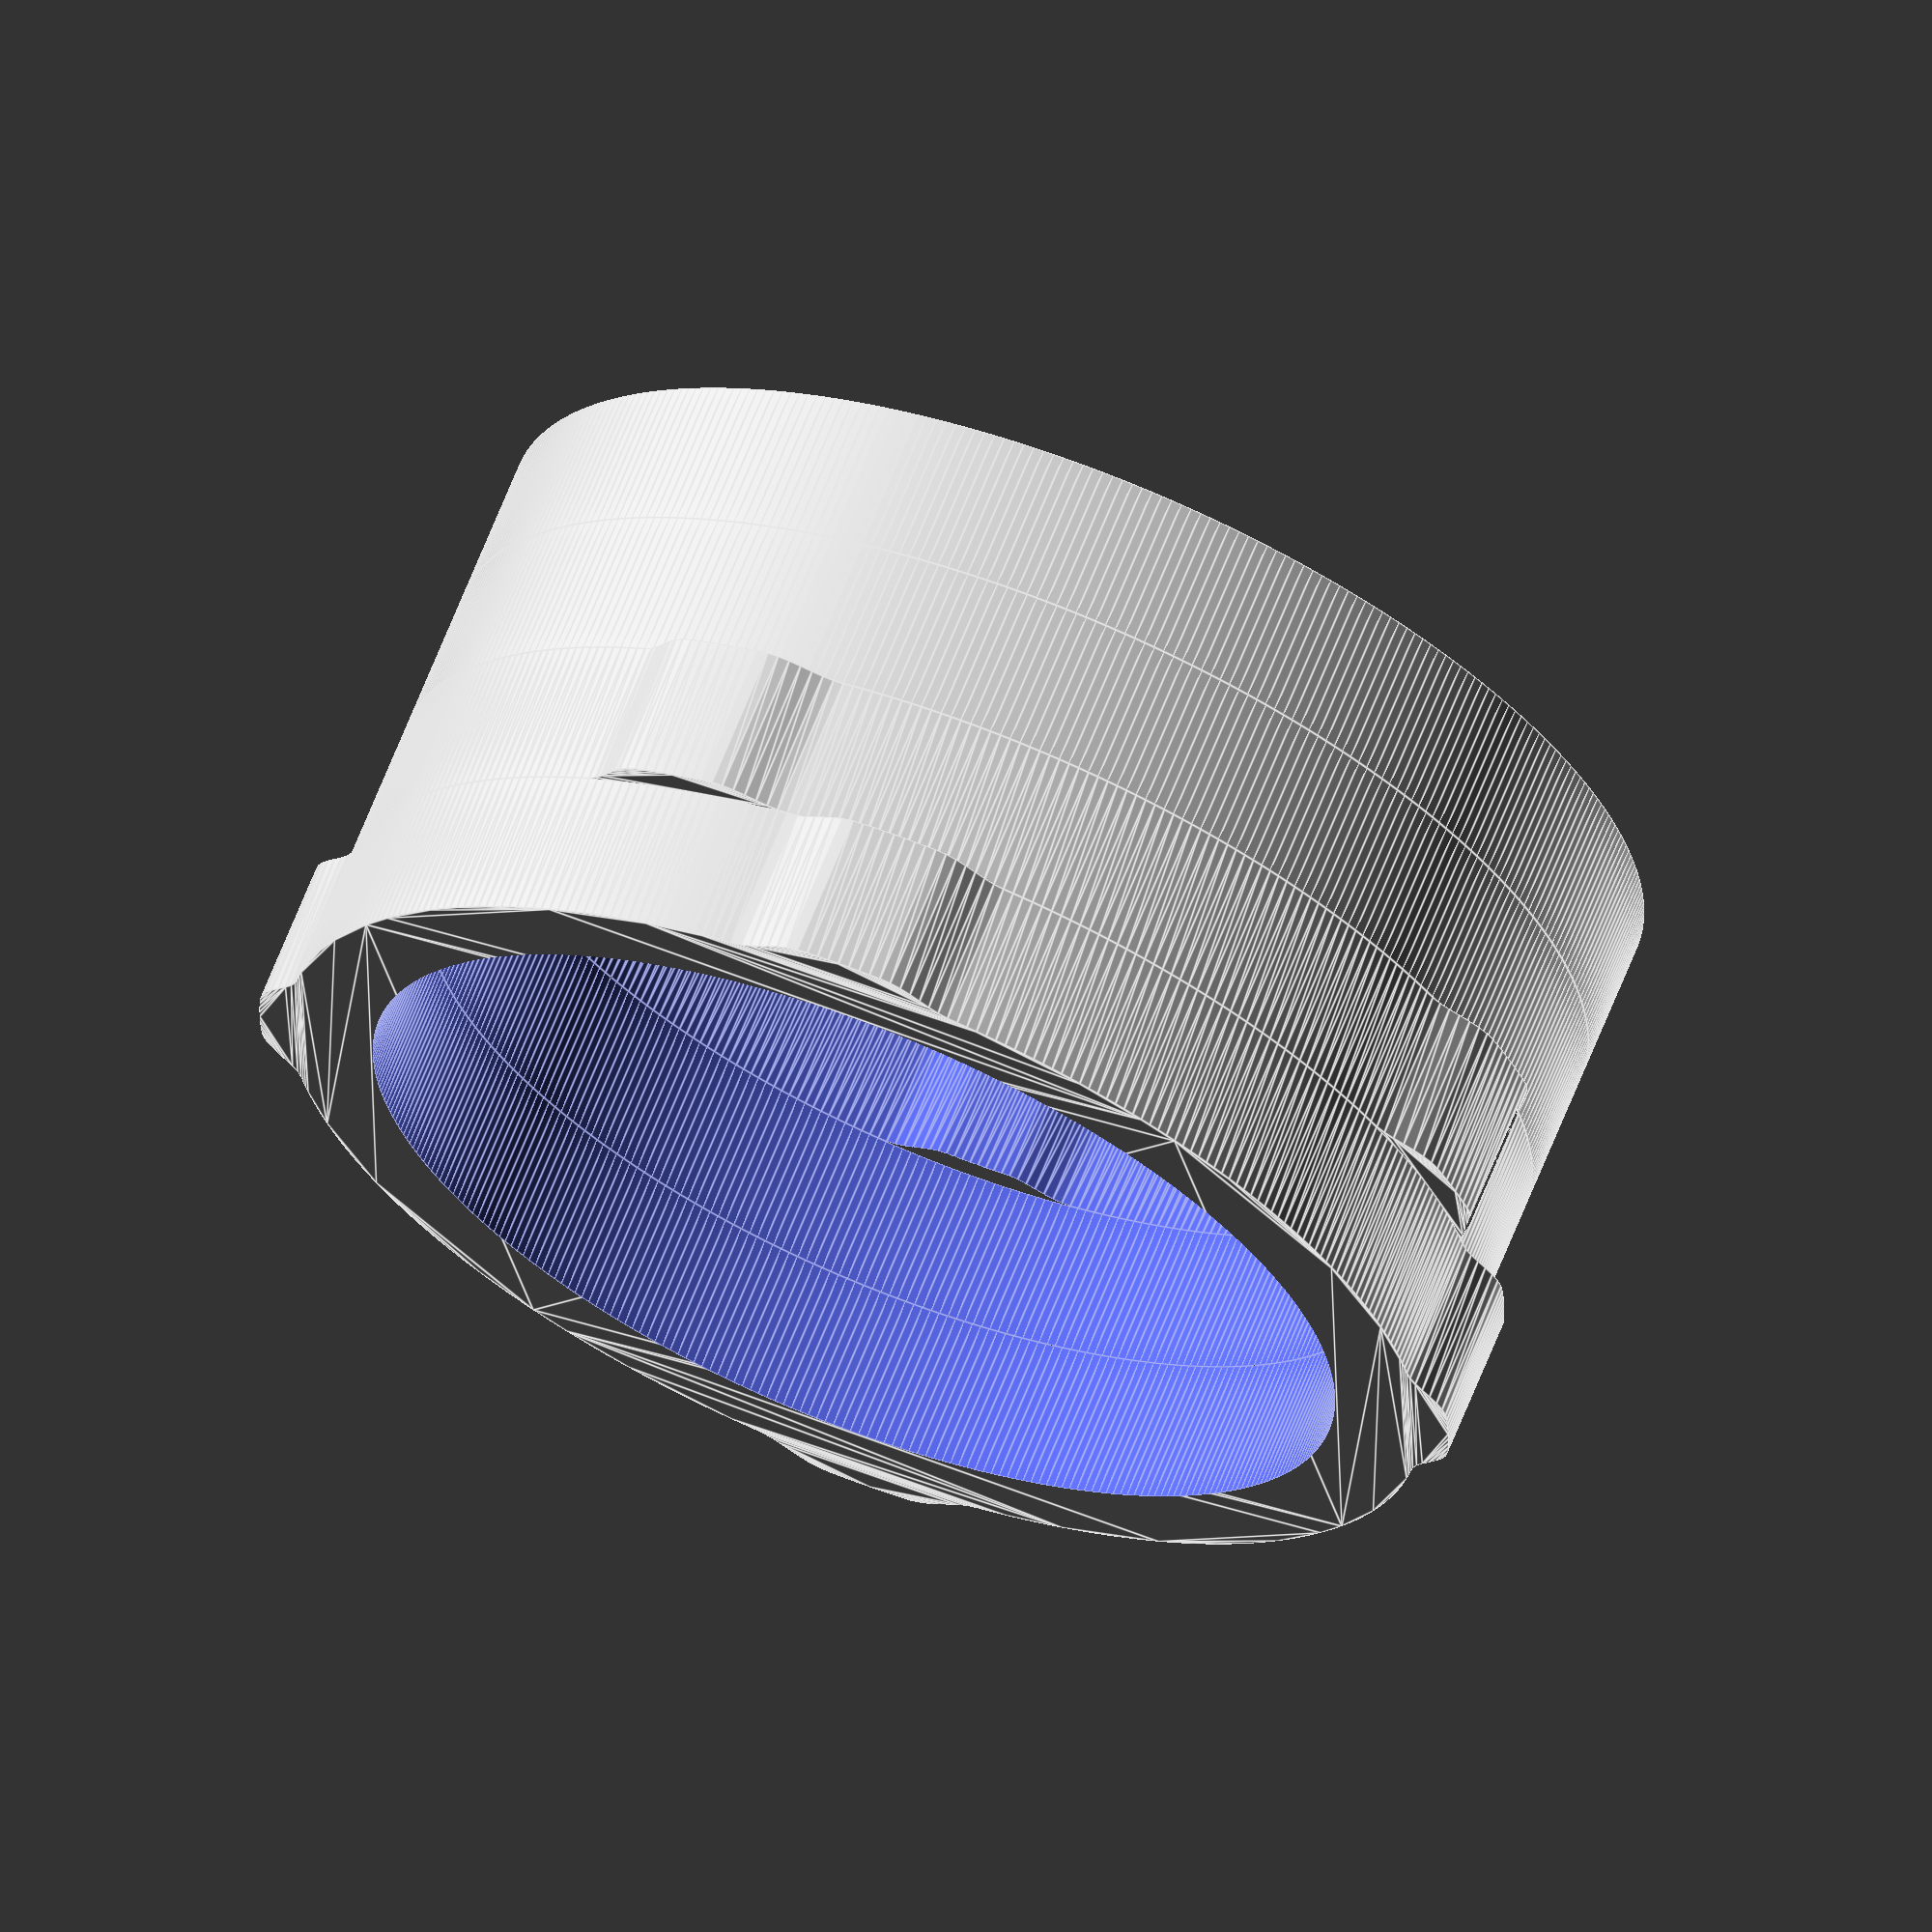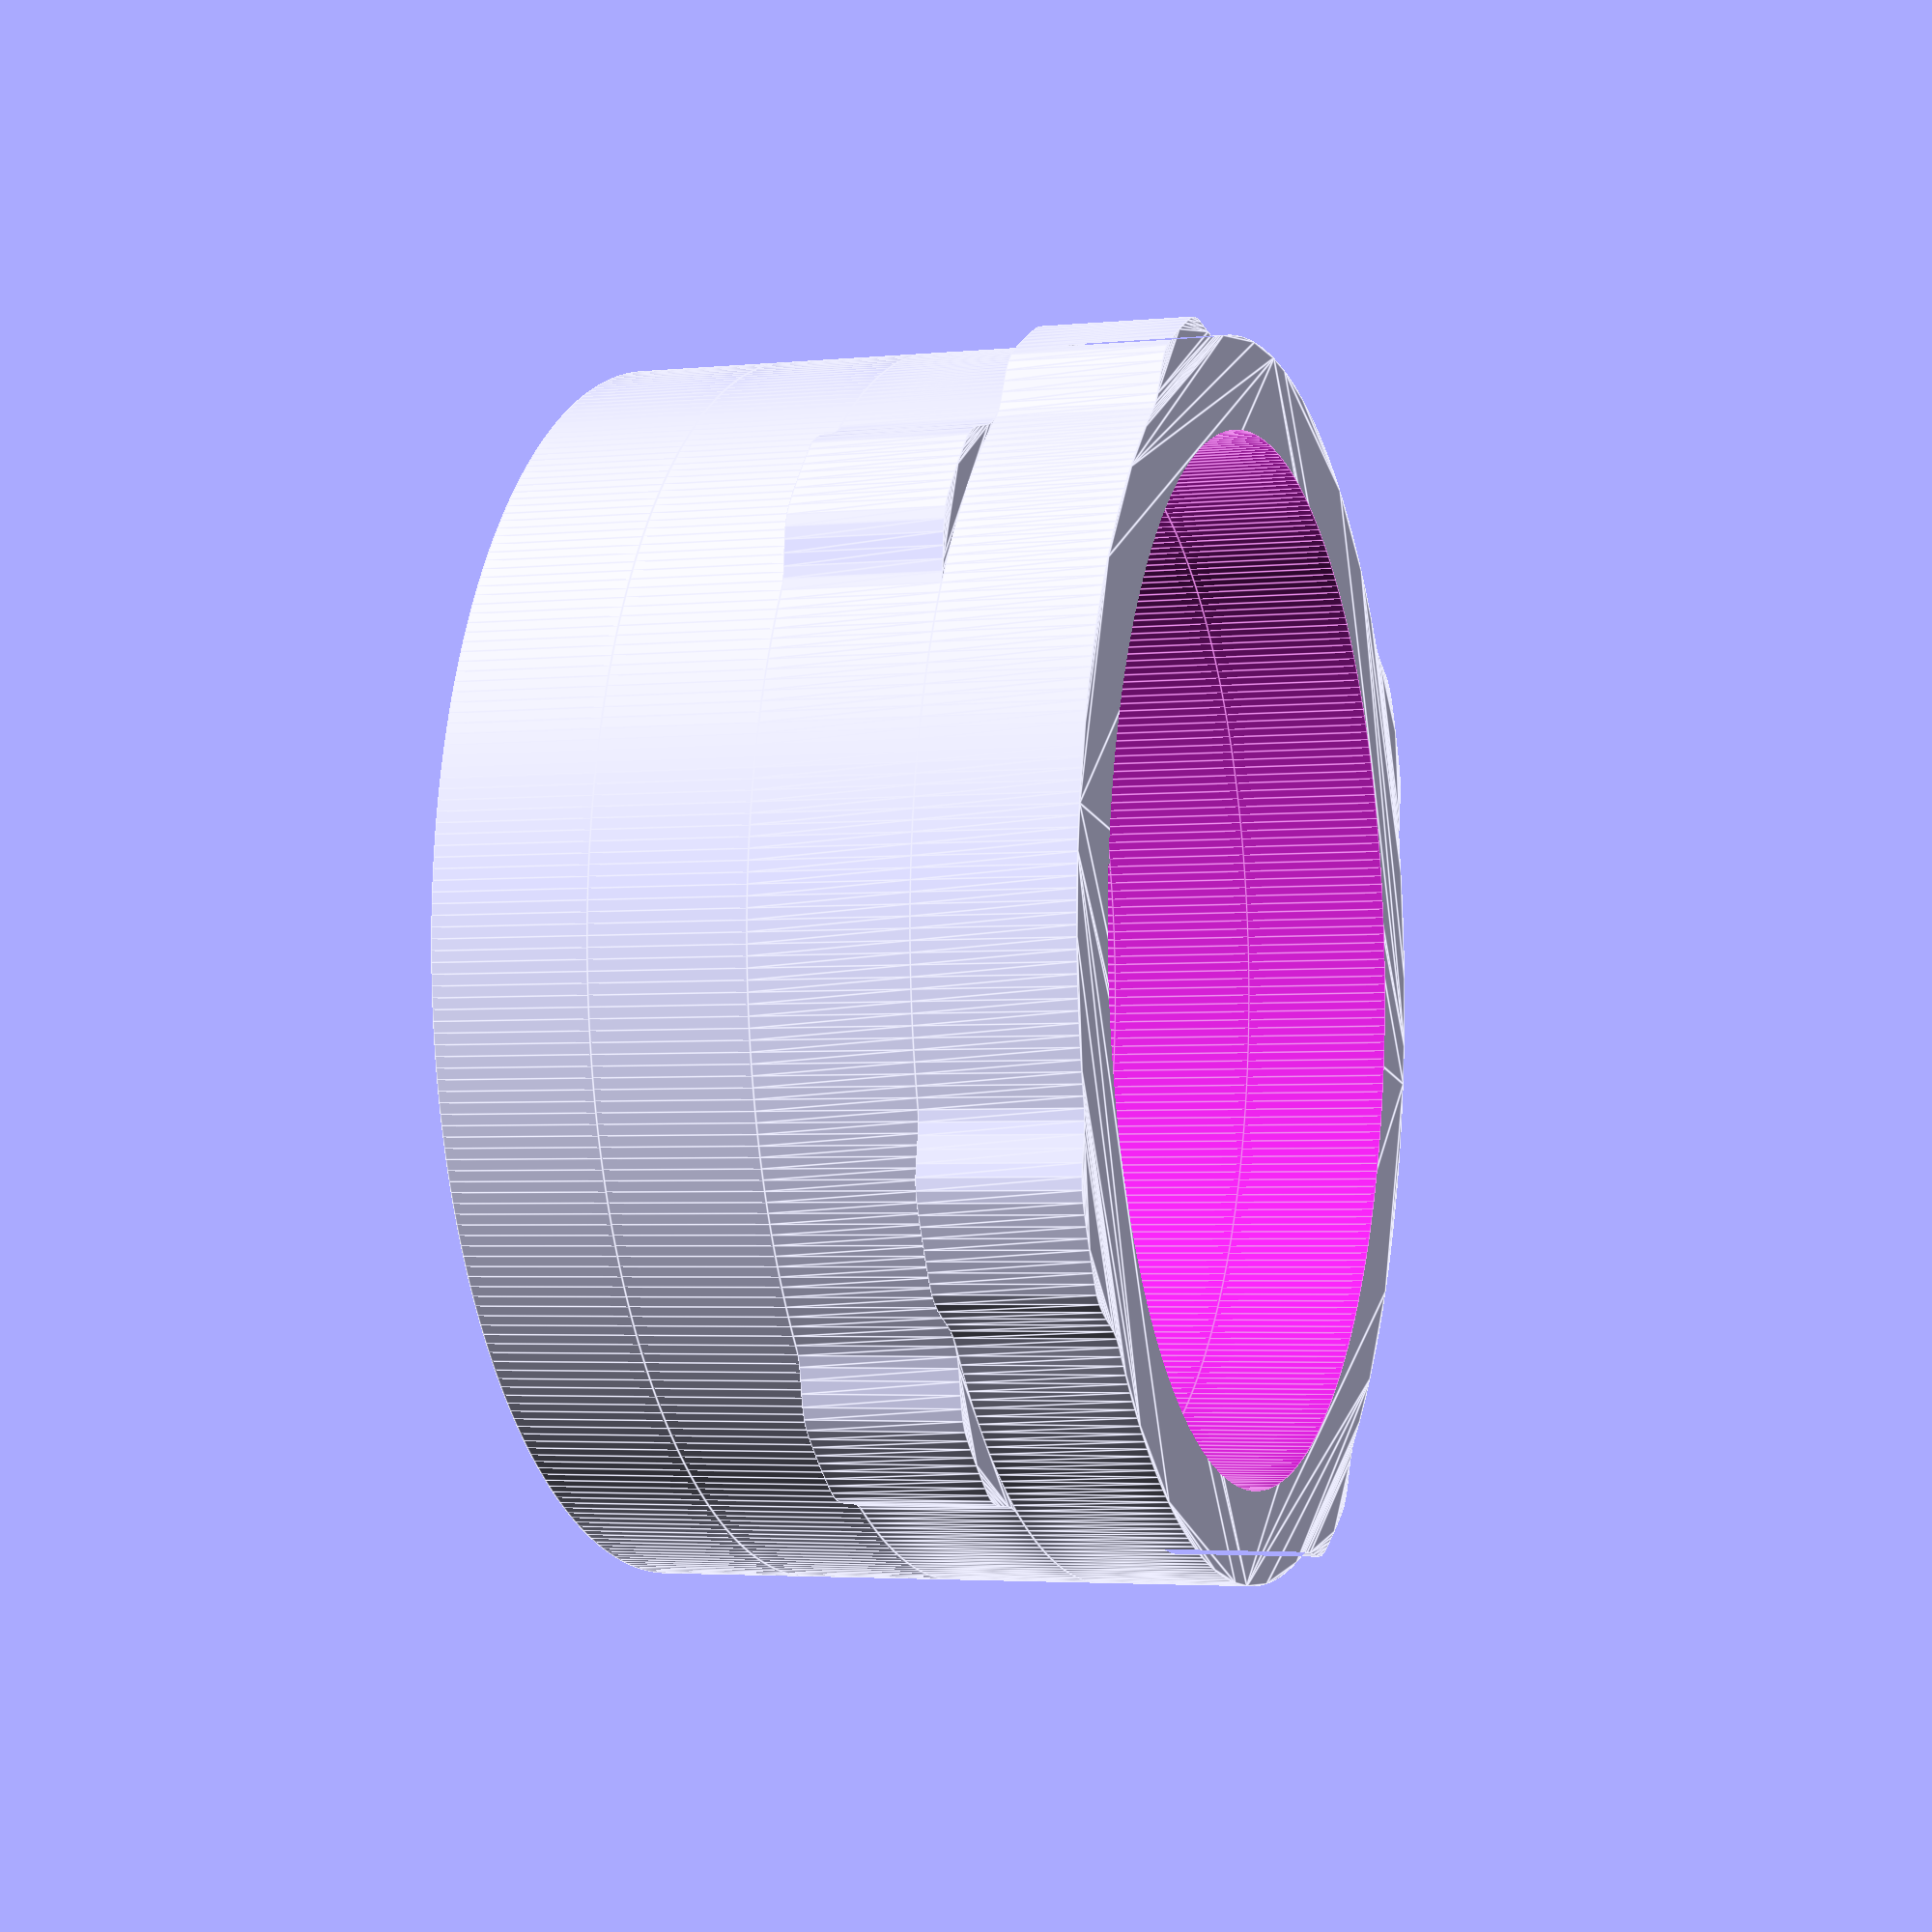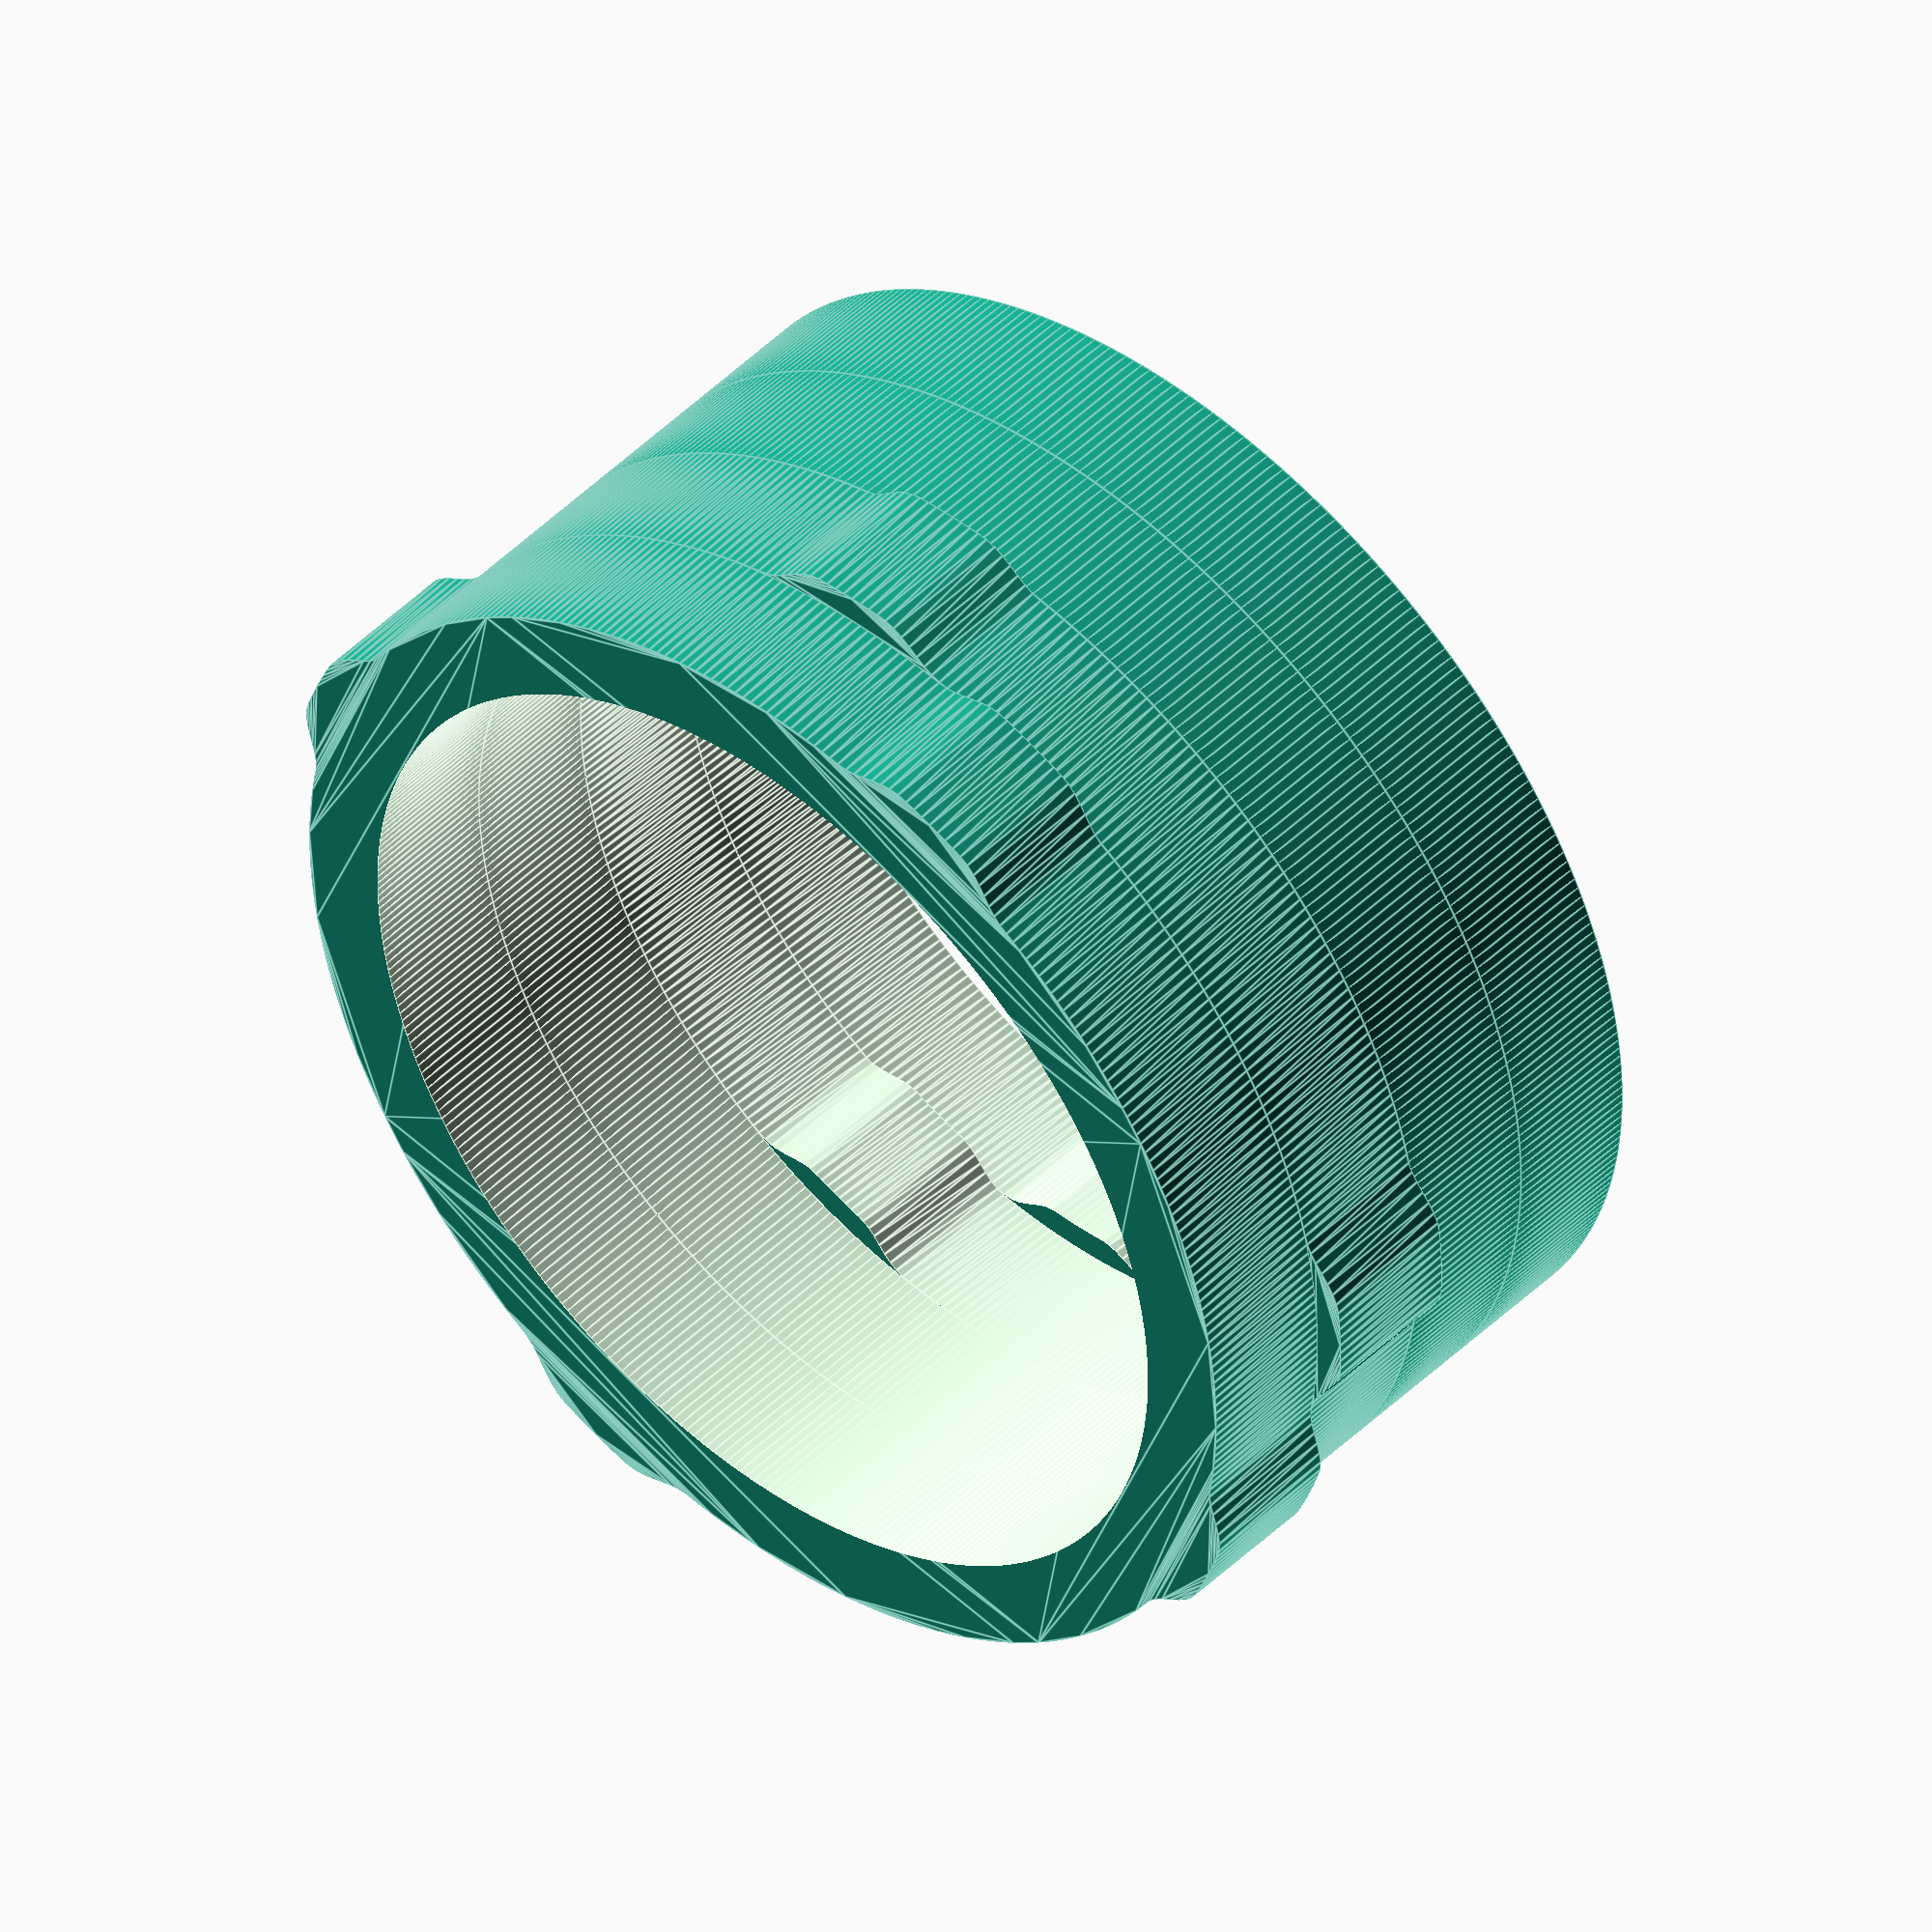
<openscad>


camBarrel_example($fn=360);

module camBarrel_example() {
    thickness = 5;
    camCount = 4;
    innerRadius = 17;
    outerRadius = 20;
    camHeight = 1;
    div = 3;
    camInside = true;
    translate([0,0,-3*thickness/2]) camBarrel( camCount=camCount, innerRadius = innerRadius, outerRadius = outerRadius, camHeight = camHeight, thickness = thickness, div = div, camsInside=true, ahead=false);
    translate([0,0,-1*thickness/2]) camBarrel( camCount=camCount, innerRadius = innerRadius, outerRadius = outerRadius, camHeight = camHeight, thickness = thickness, div = div, camsInside=true, ahead=true);
    translate([0,0, 1*thickness/2]) camBarrel( camCount=camCount, innerRadius = innerRadius, outerRadius = outerRadius, camHeight = camHeight, thickness = thickness, div = div, camsInside=false, ahead=false);
    translate([0,0, 3*thickness/2]) camBarrel( camCount=camCount, innerRadius = innerRadius, outerRadius = outerRadius, camHeight = camHeight, thickness = thickness, div = div, camsInside=false, ahead=true);
}

function camBarrel_relativeCamStroke(angle, camCount, div = 2, ahead) =
    let (virtualAngle = (((angle * camCount)+(ahead?90:0))%360))
    div == 0 ? (
        virtualAngle < 90 ?
            1 :
        // else
            0) :
    div == 2 ? (
        virtualAngle < 90 ?
            0.5 - 0.5*cos(4*virtualAngle) :
        // else
            0) :
    div == 3 ? (
        virtualAngle < 90/3*1 ?
            0.5 - 0.5*cos(6*virtualAngle) :
        virtualAngle < 90/3*2 ?
            1 :
        virtualAngle < 90/3*3 ?
            0.5 + 0.5*cos(6*virtualAngle) :
        // else
            0) :
    div == 4 ? (
        virtualAngle < 90/4*1 ?
            0.5 - 0.5*cos(8*virtualAngle) :
        virtualAngle < 90/4*3 ?
            1 :
        virtualAngle < 90/4*4 ?
            0.5 - 0.5*cos(8*virtualAngle) :
        // else
            0) :
    // else
        0.5;

module camBarrel(camCount, innerRadius, outerRadius, camHeight, div = 2, camsInside=false, ahead) {

    angles=[0 : 1 : 360];

    function camRadius(angle) =
        let (camBaseRadius = camsInside ? innerRadius : outerRadius)
        let (camHeight = camsInside ? -camHeight : camHeight)
        camBaseRadius + camHeight * camBarrel_relativeCamStroke(angle, camCount, div, ahead);

    xy = [ for (angle = angles)
        [camRadius(angle)*cos(angle), camRadius(angle)*sin(angle)]
    ];

    if (!camsInside)
        difference() {
            linear_extrude(height=thickness, center=true) polygon(xy);
            cylinder(h=thickness+.0123, center=true, r=innerRadius);
        }
    if (camsInside)
        difference() {
            cylinder(h=thickness, center=true, r=outerRadius);
            linear_extrude(height=thickness+.0123, center=true) polygon(xy);
        }
}


</openscad>
<views>
elev=293.6 azim=257.5 roll=21.6 proj=o view=edges
elev=183.4 azim=142.6 roll=251.5 proj=p view=edges
elev=133.6 azim=99.5 roll=138.1 proj=o view=edges
</views>
